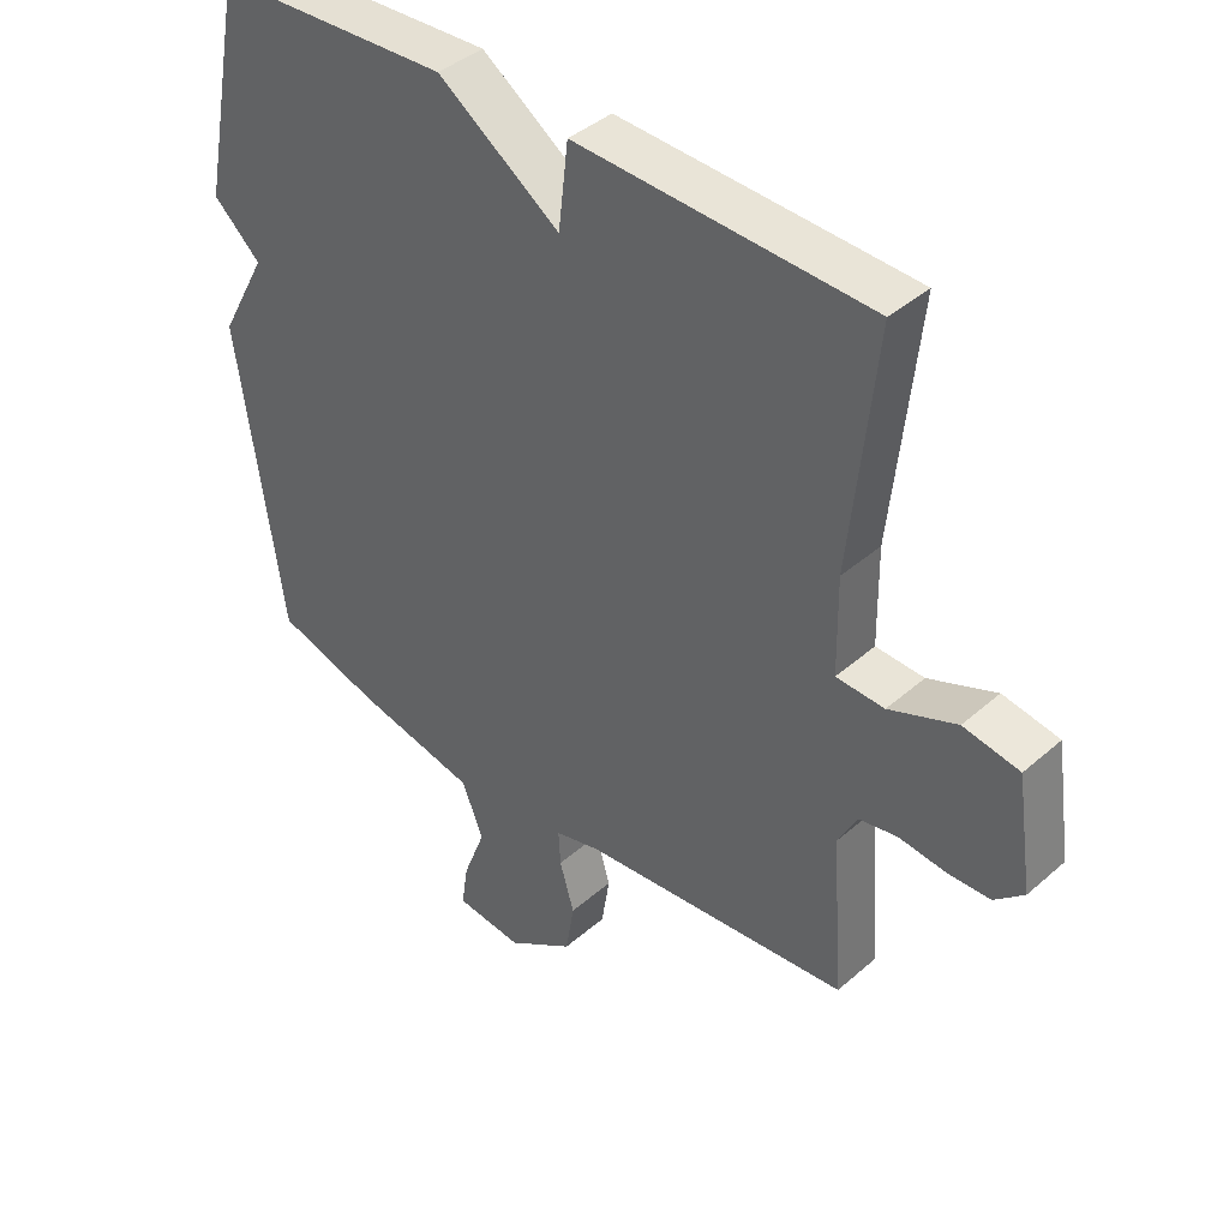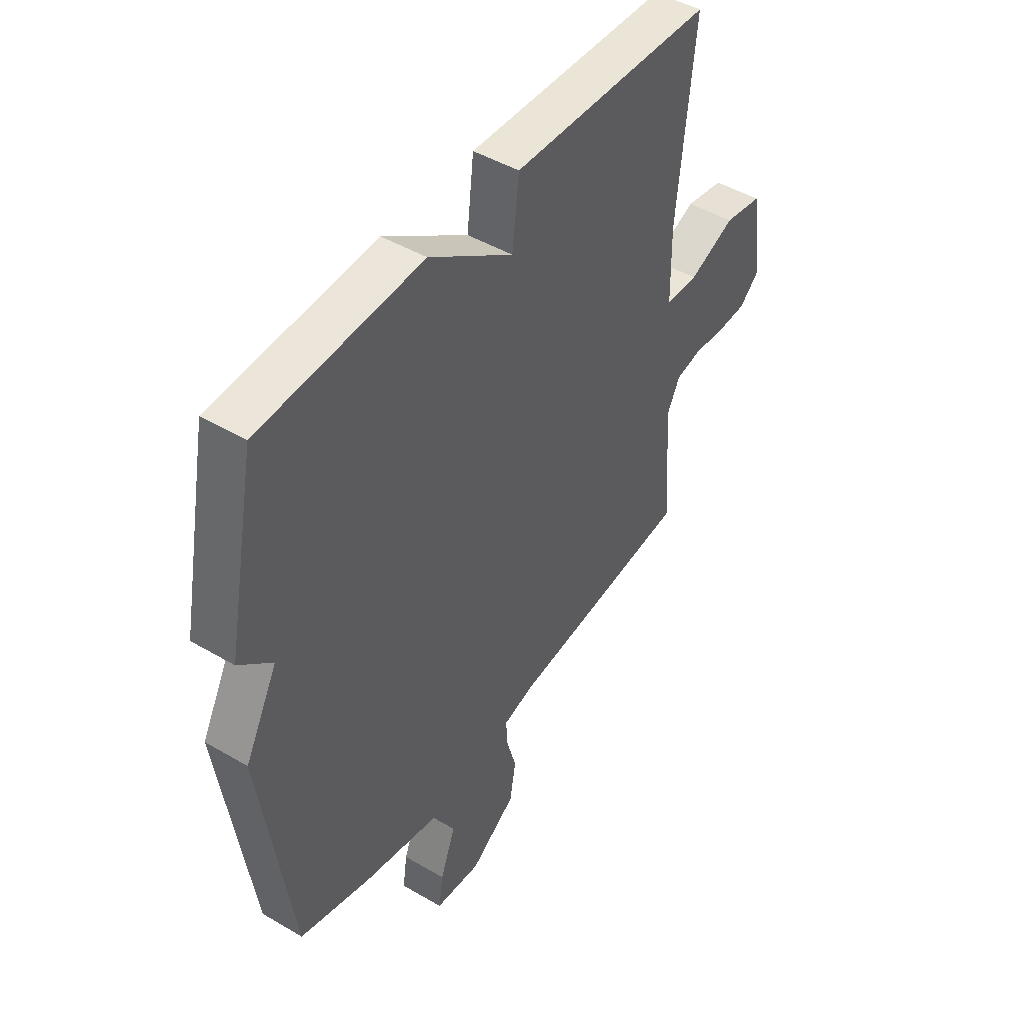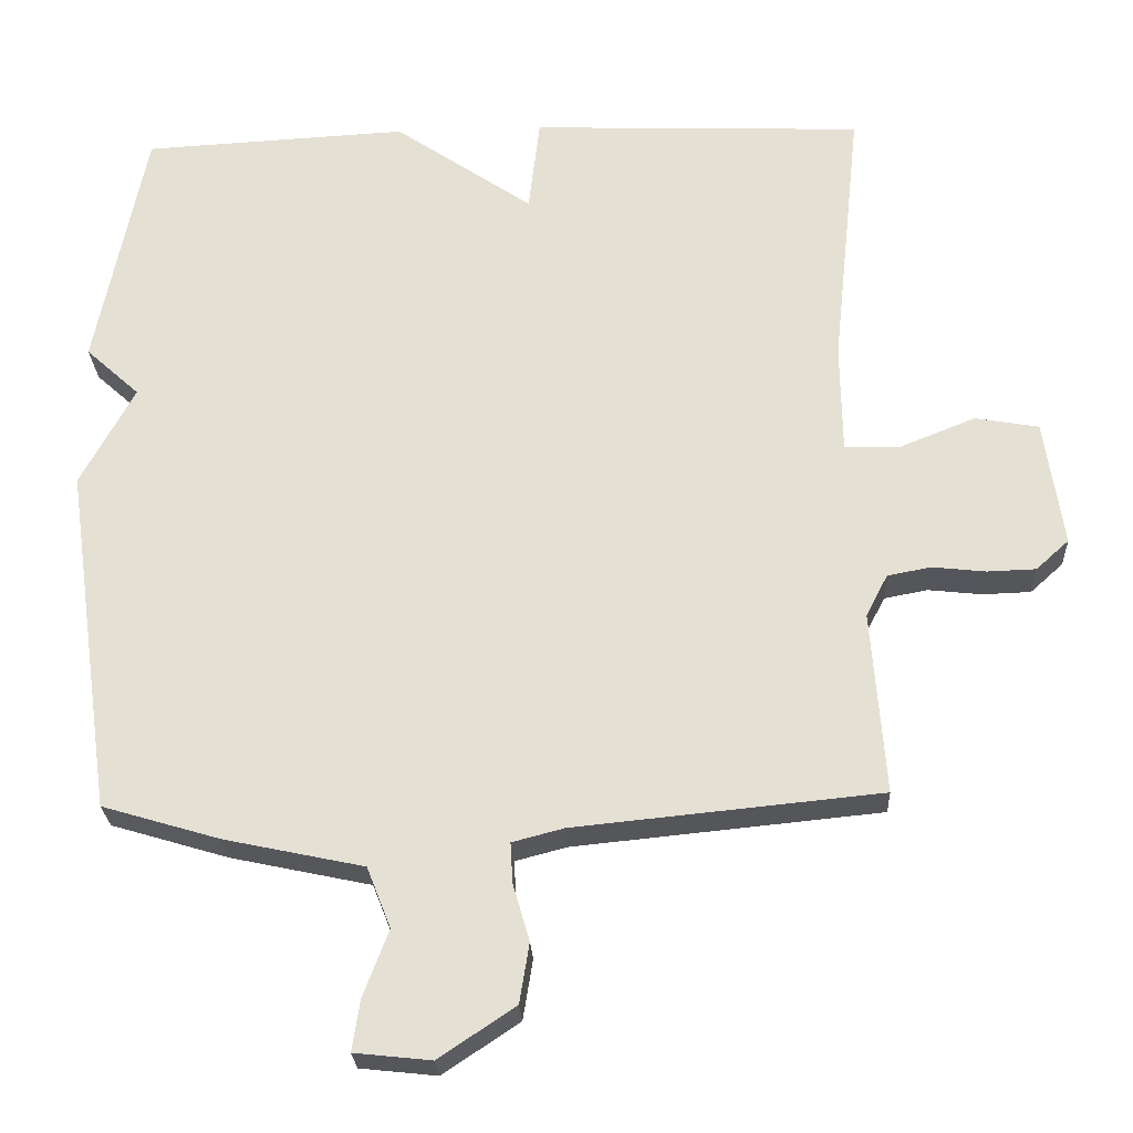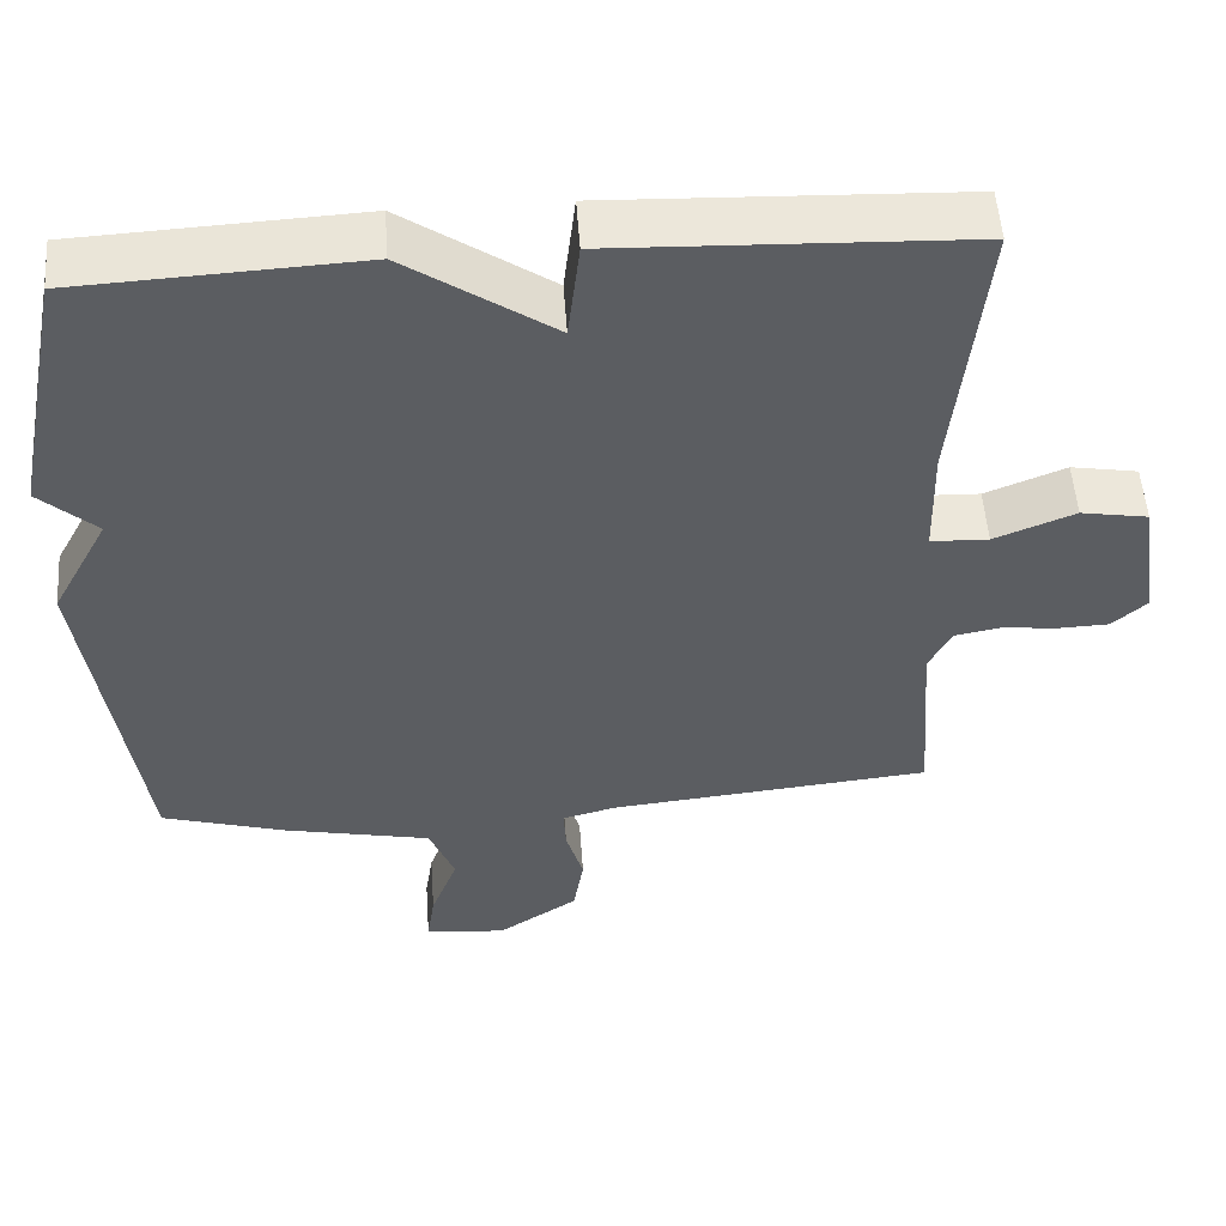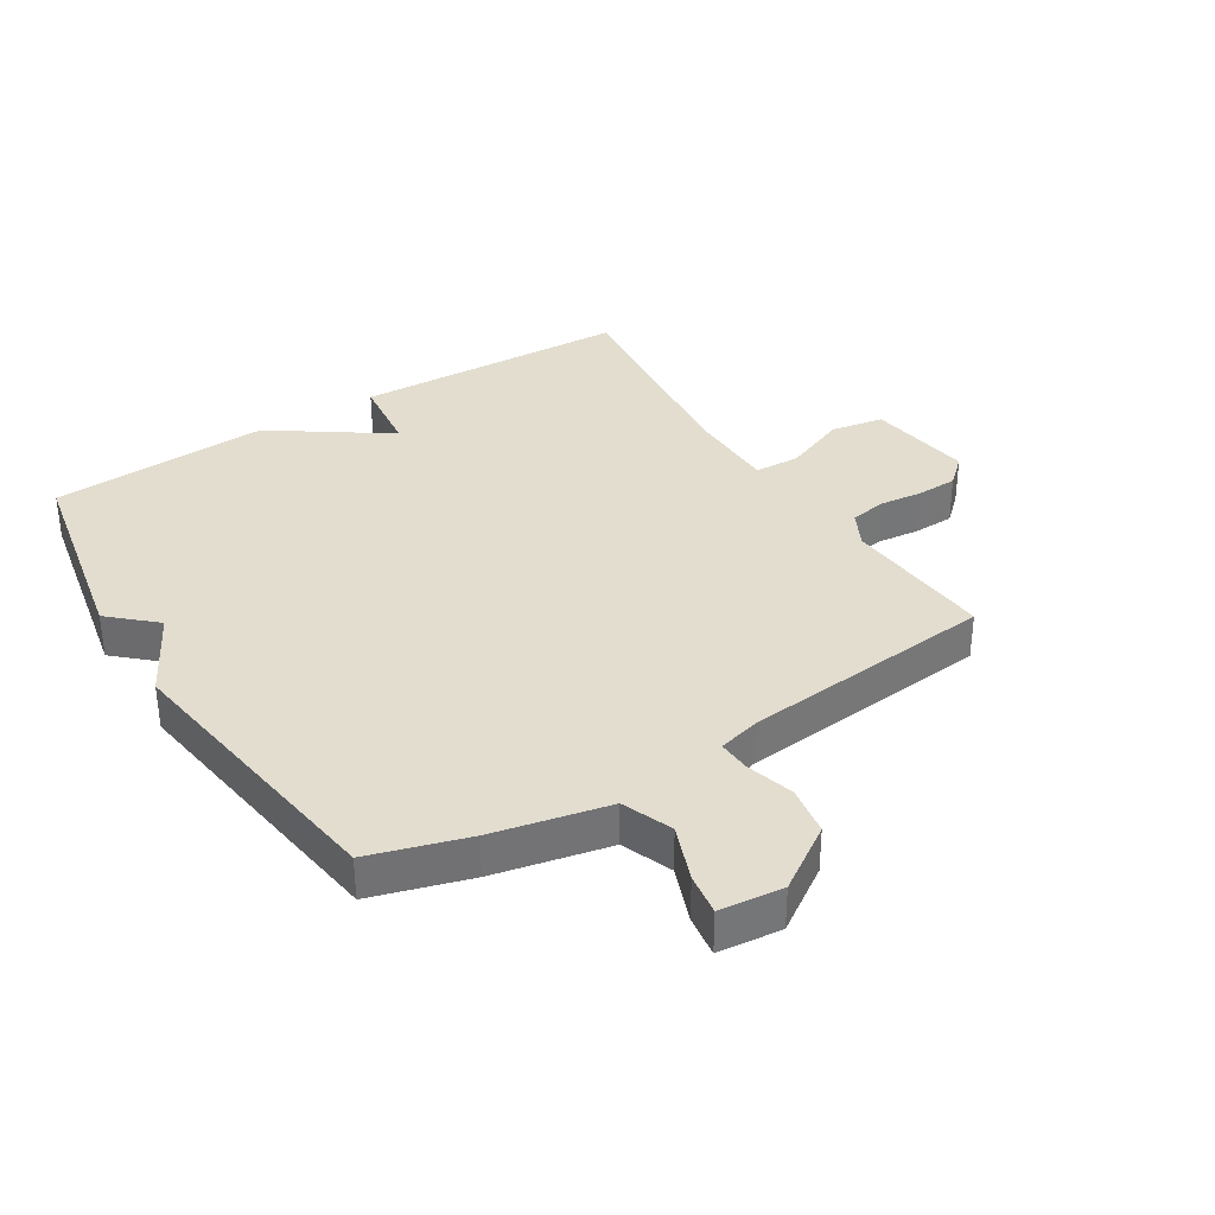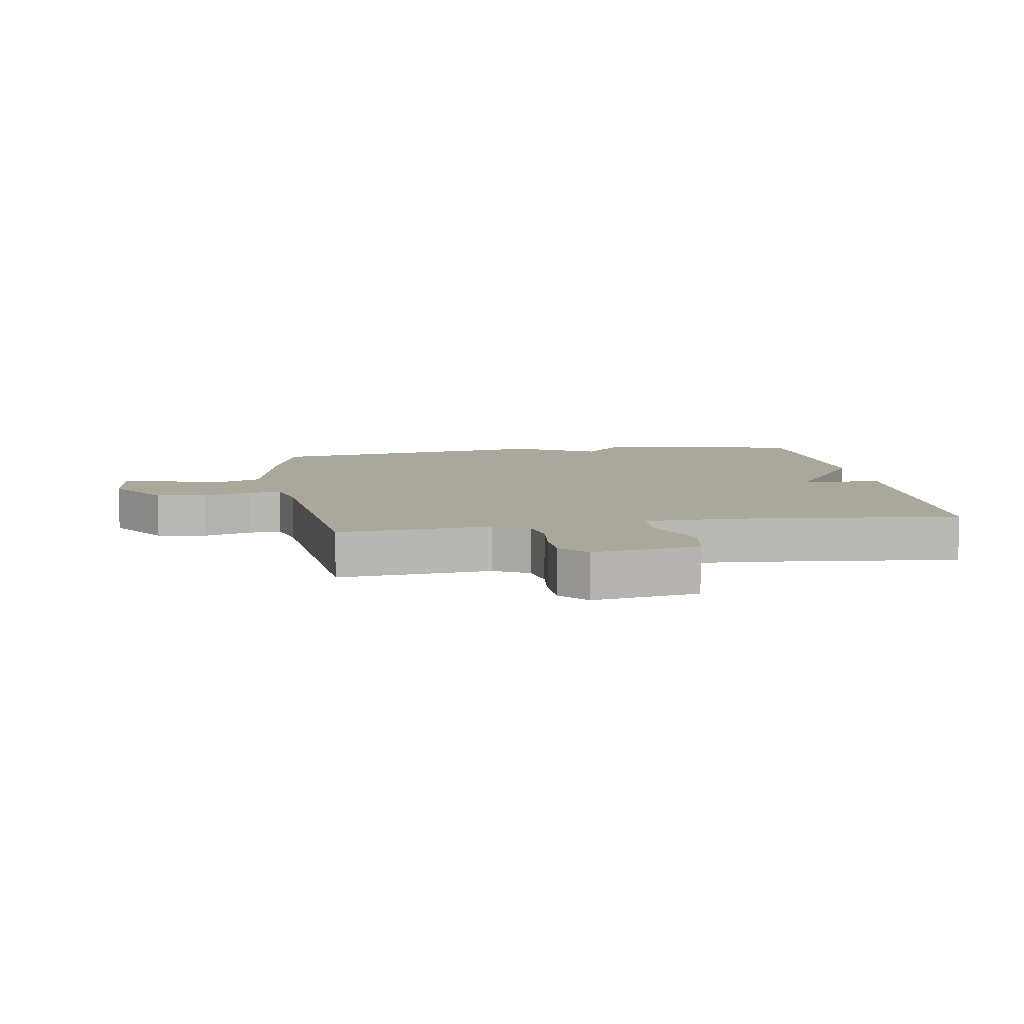
<metadata>
{"format":"obj","ext":"obj","renderer":"f3d","projection":"perspective","resolution":1024,"background":"white","views":[{"elev":40.9,"azim":-136.6,"up":"+Z"},{"elev":46.6,"azim":123.8,"up":"+Z"},{"elev":-25.7,"azim":-177.2,"up":"+Z"},{"elev":53.0,"azim":175.9,"up":"+Z"},{"elev":34.9,"azim":148.0,"up":"+Y"},{"elev":8.2,"azim":-99.4,"up":"+Y"}]}
</metadata>
<code>
v -0.5 0.07 0.5
v -0.055 0.07 0.518
v -0.04 0.07 0.39
v 0.145 0.07 0.518
v 0.5 0.07 0.5
v 0.566 0.07 0.168
v 0.494 0.07 0.102
v 0.566 0.07 -0.032
v 0.5 0.07 -0.5
v 0.343 0.07 -0.547
v 0.157 0.07 -0.587
v 0.125 0.07 -0.668
v 0.159 0.07 -0.758
v 0.169 0.07 -0.825
v 0.067 0.07 -0.836
v -0.035 0.07 -0.768
v -0.048 0.07 -0.688
v -0.026 0.07 -0.612
v -0.023 0.07 -0.558
v -0.092 0.07 -0.54
v -0.5 0.07 -0.5
v -0.482 0.07 -0.255
v -0.511 0.07 -0.199
v -0.569 0.07 -0.188
v -0.64 0.07 -0.196
v -0.705 0.07 -0.194
v -0.749 0.07 -0.154
v -0.724 0.07 0.016
v -0.639 0.07 0.031
v -0.537 0.07 -0.01
v -0.464 0.07 -0.007
v -0.462 0.07 0.139
v -0.5 0 0.5
v -0.055 0 0.518
v -0.04 0 0.39
v 0.145 0 0.518
v 0.5 0 0.5
v 0.566 0 0.168
v 0.494 0 0.102
v 0.566 0 -0.032
v 0.5 0 -0.5
v 0.343 0 -0.547
v 0.157 0 -0.587
v 0.125 0 -0.668
v 0.159 0 -0.758
v 0.169 0 -0.825
v 0.067 0 -0.836
v -0.035 0 -0.768
v -0.048 0 -0.688
v -0.026 0 -0.612
v -0.023 0 -0.558
v -0.092 0 -0.54
v -0.5 0 -0.5
v -0.482 0 -0.255
v -0.511 0 -0.199
v -0.569 0 -0.188
v -0.64 0 -0.196
v -0.705 0 -0.194
v -0.749 0 -0.154
v -0.724 0 0.016
v -0.639 0 0.031
v -0.537 0 -0.01
v -0.464 0 -0.007
v -0.462 0 0.139
f 28 29 30
f 27 28 30
f 26 27 30
f 25 26 30
f 24 25 30
f 23 24 30 31
f 22 23 31
f 20 21 22
f 19 20 22 31
f 16 17 18
f 15 16 18
f 14 15 18
f 13 14 18
f 12 13 18
f 11 12 18 19
f 19 31 32
f 11 19 32
f 10 11 32
f 9 10 32
f 8 9 32
f 7 8 32
f 5 6 7
f 4 5 7
f 3 4 7
f 1 2 3
f 1 3 7 32
f 62 61 60
f 62 60 59
f 62 59 58
f 62 58 57
f 62 57 56
f 63 62 56 55
f 63 55 54
f 54 53 52
f 63 54 52 51
f 50 49 48
f 50 48 47
f 50 47 46
f 50 46 45
f 50 45 44
f 51 50 44 43
f 64 63 51
f 64 51 43
f 64 43 42
f 64 42 41
f 64 41 40
f 64 40 39
f 39 38 37
f 39 37 36
f 39 36 35
f 35 34 33
f 64 39 35 33
f 1 33 34 2
f 2 34 35 3
f 3 35 36 4
f 4 36 37 5
f 5 37 38 6
f 6 38 39 7
f 7 39 40 8
f 8 40 41 9
f 9 41 42 10
f 10 42 43 11
f 11 43 44 12
f 12 44 45 13
f 13 45 46 14
f 14 46 47 15
f 15 47 48 16
f 16 48 49 17
f 17 49 50 18
f 18 50 51 19
f 19 51 52 20
f 20 52 53 21
f 21 53 54 22
f 22 54 55 23
f 23 55 56 24
f 24 56 57 25
f 25 57 58 26
f 26 58 59 27
f 27 59 60 28
f 28 60 61 29
f 29 61 62 30
f 30 62 63 31
f 31 63 64 32
f 32 64 33 1

</code>
